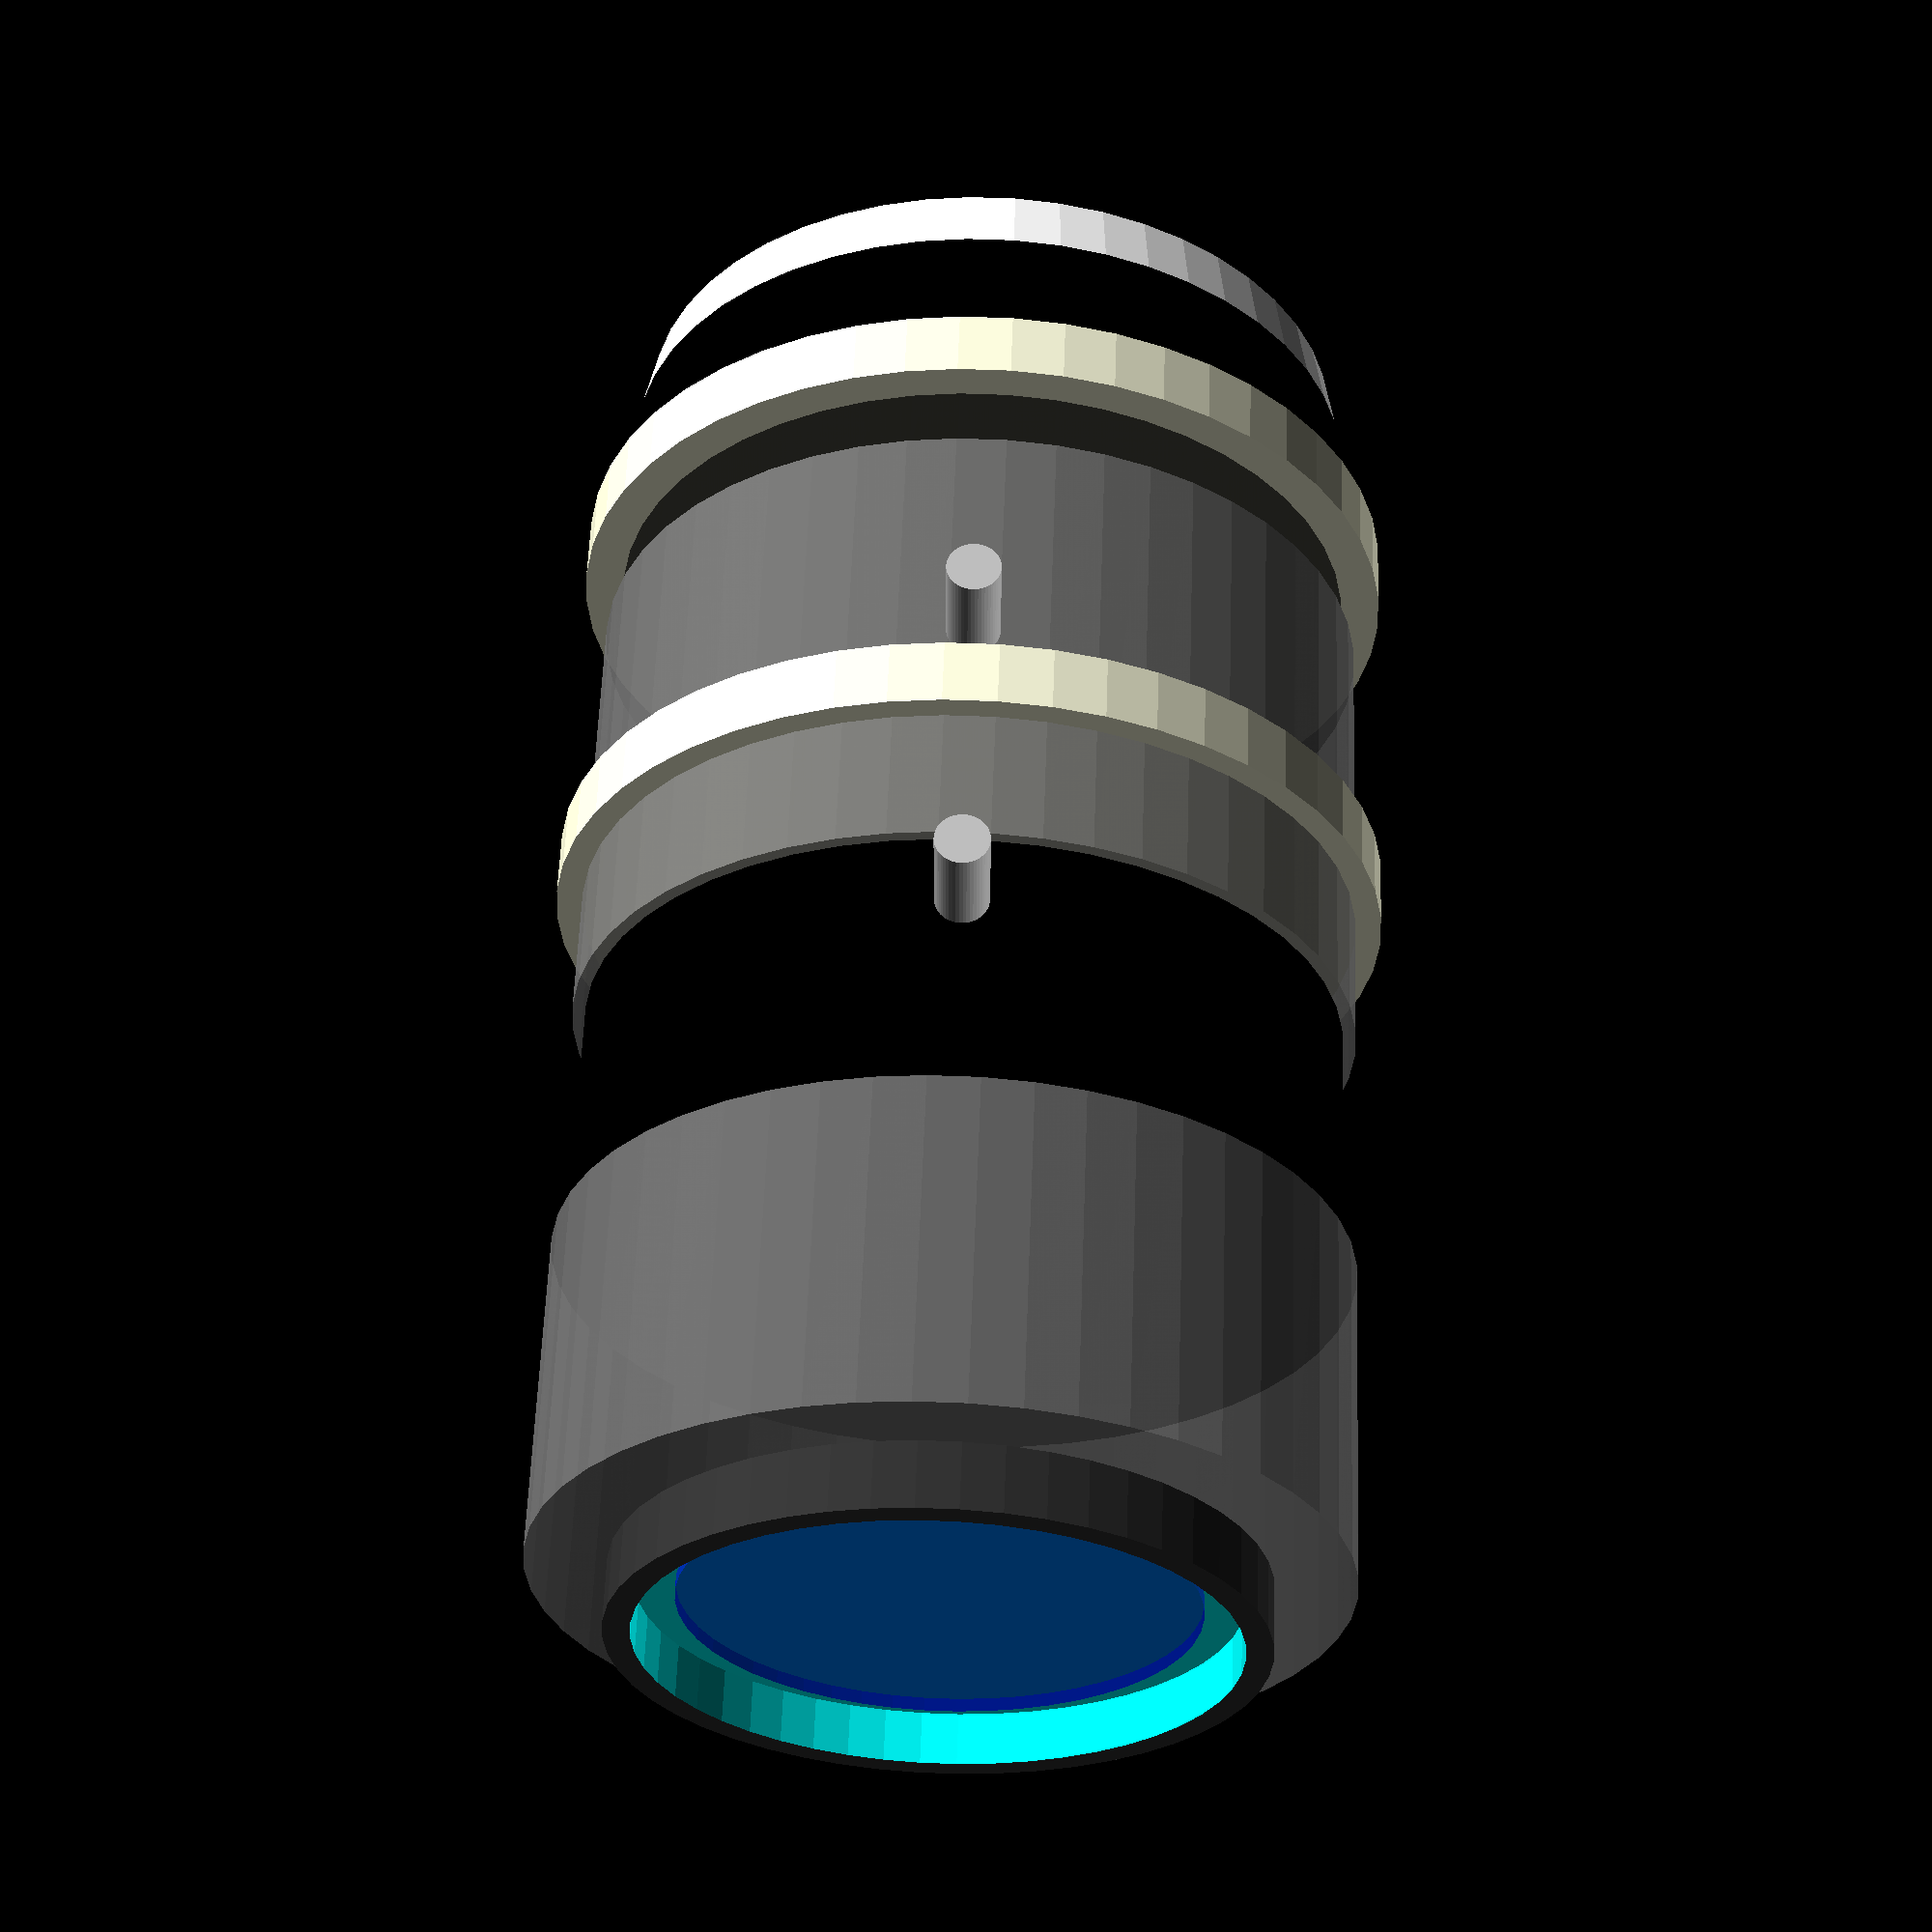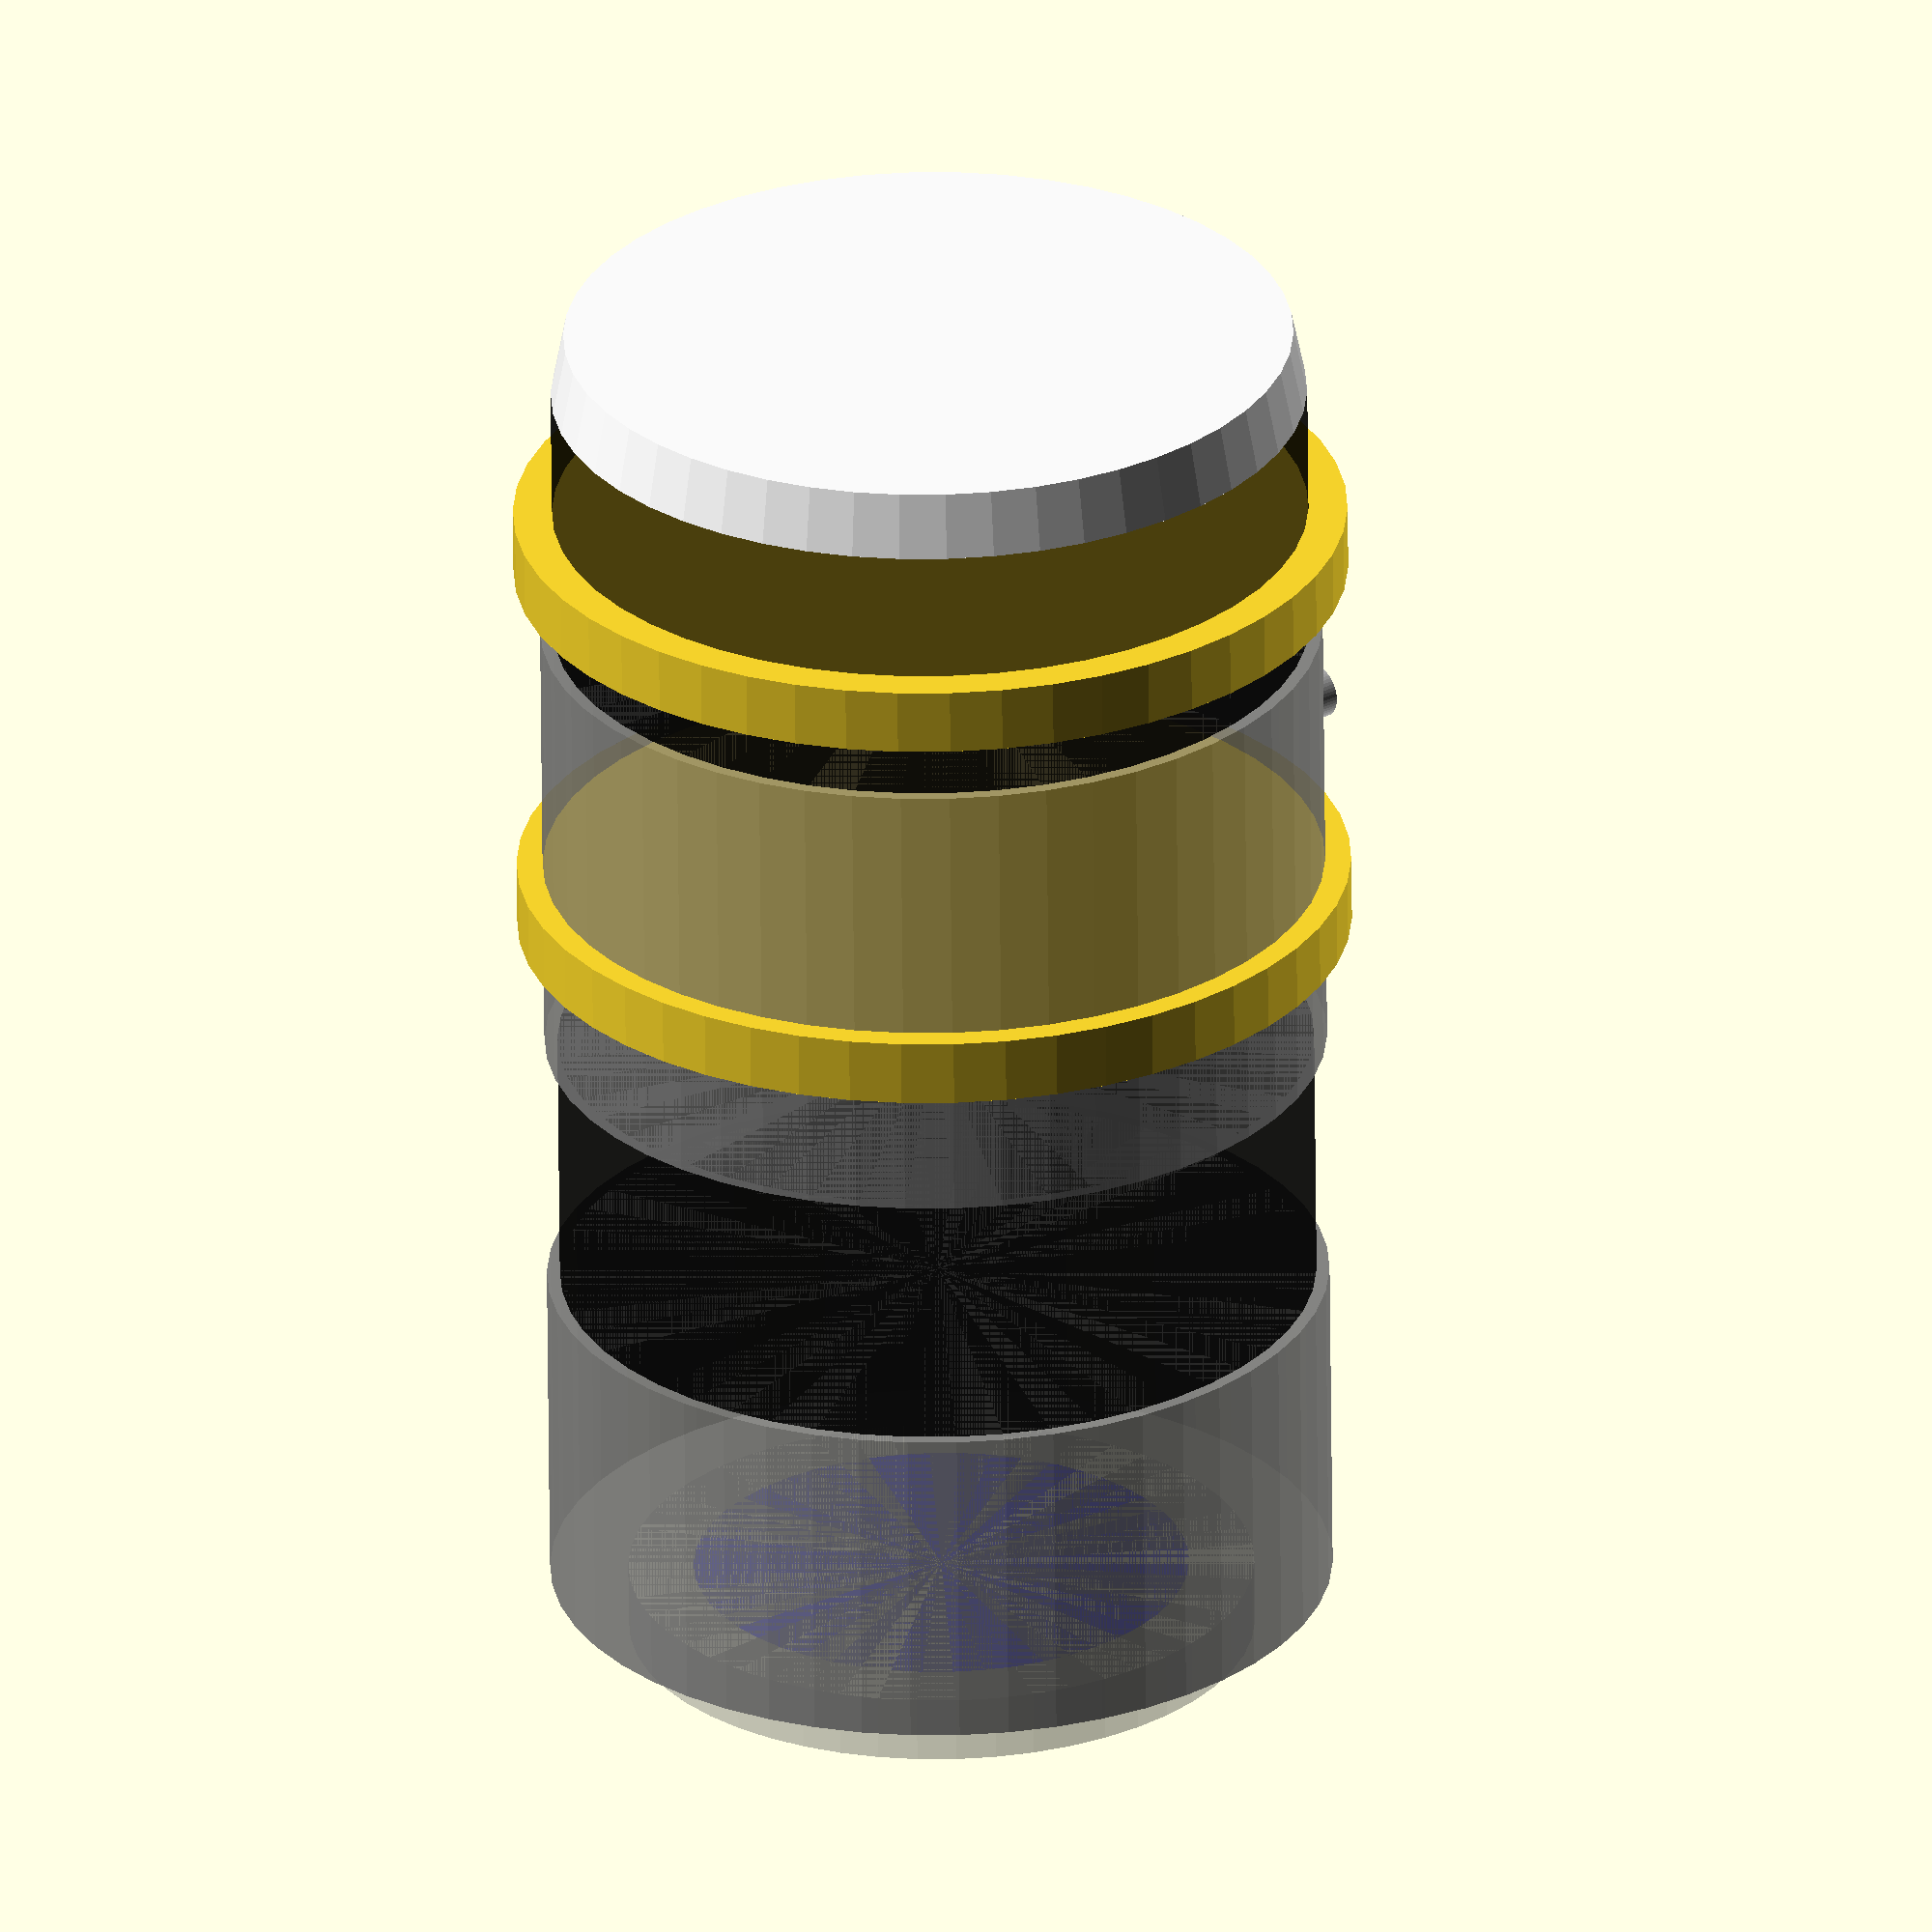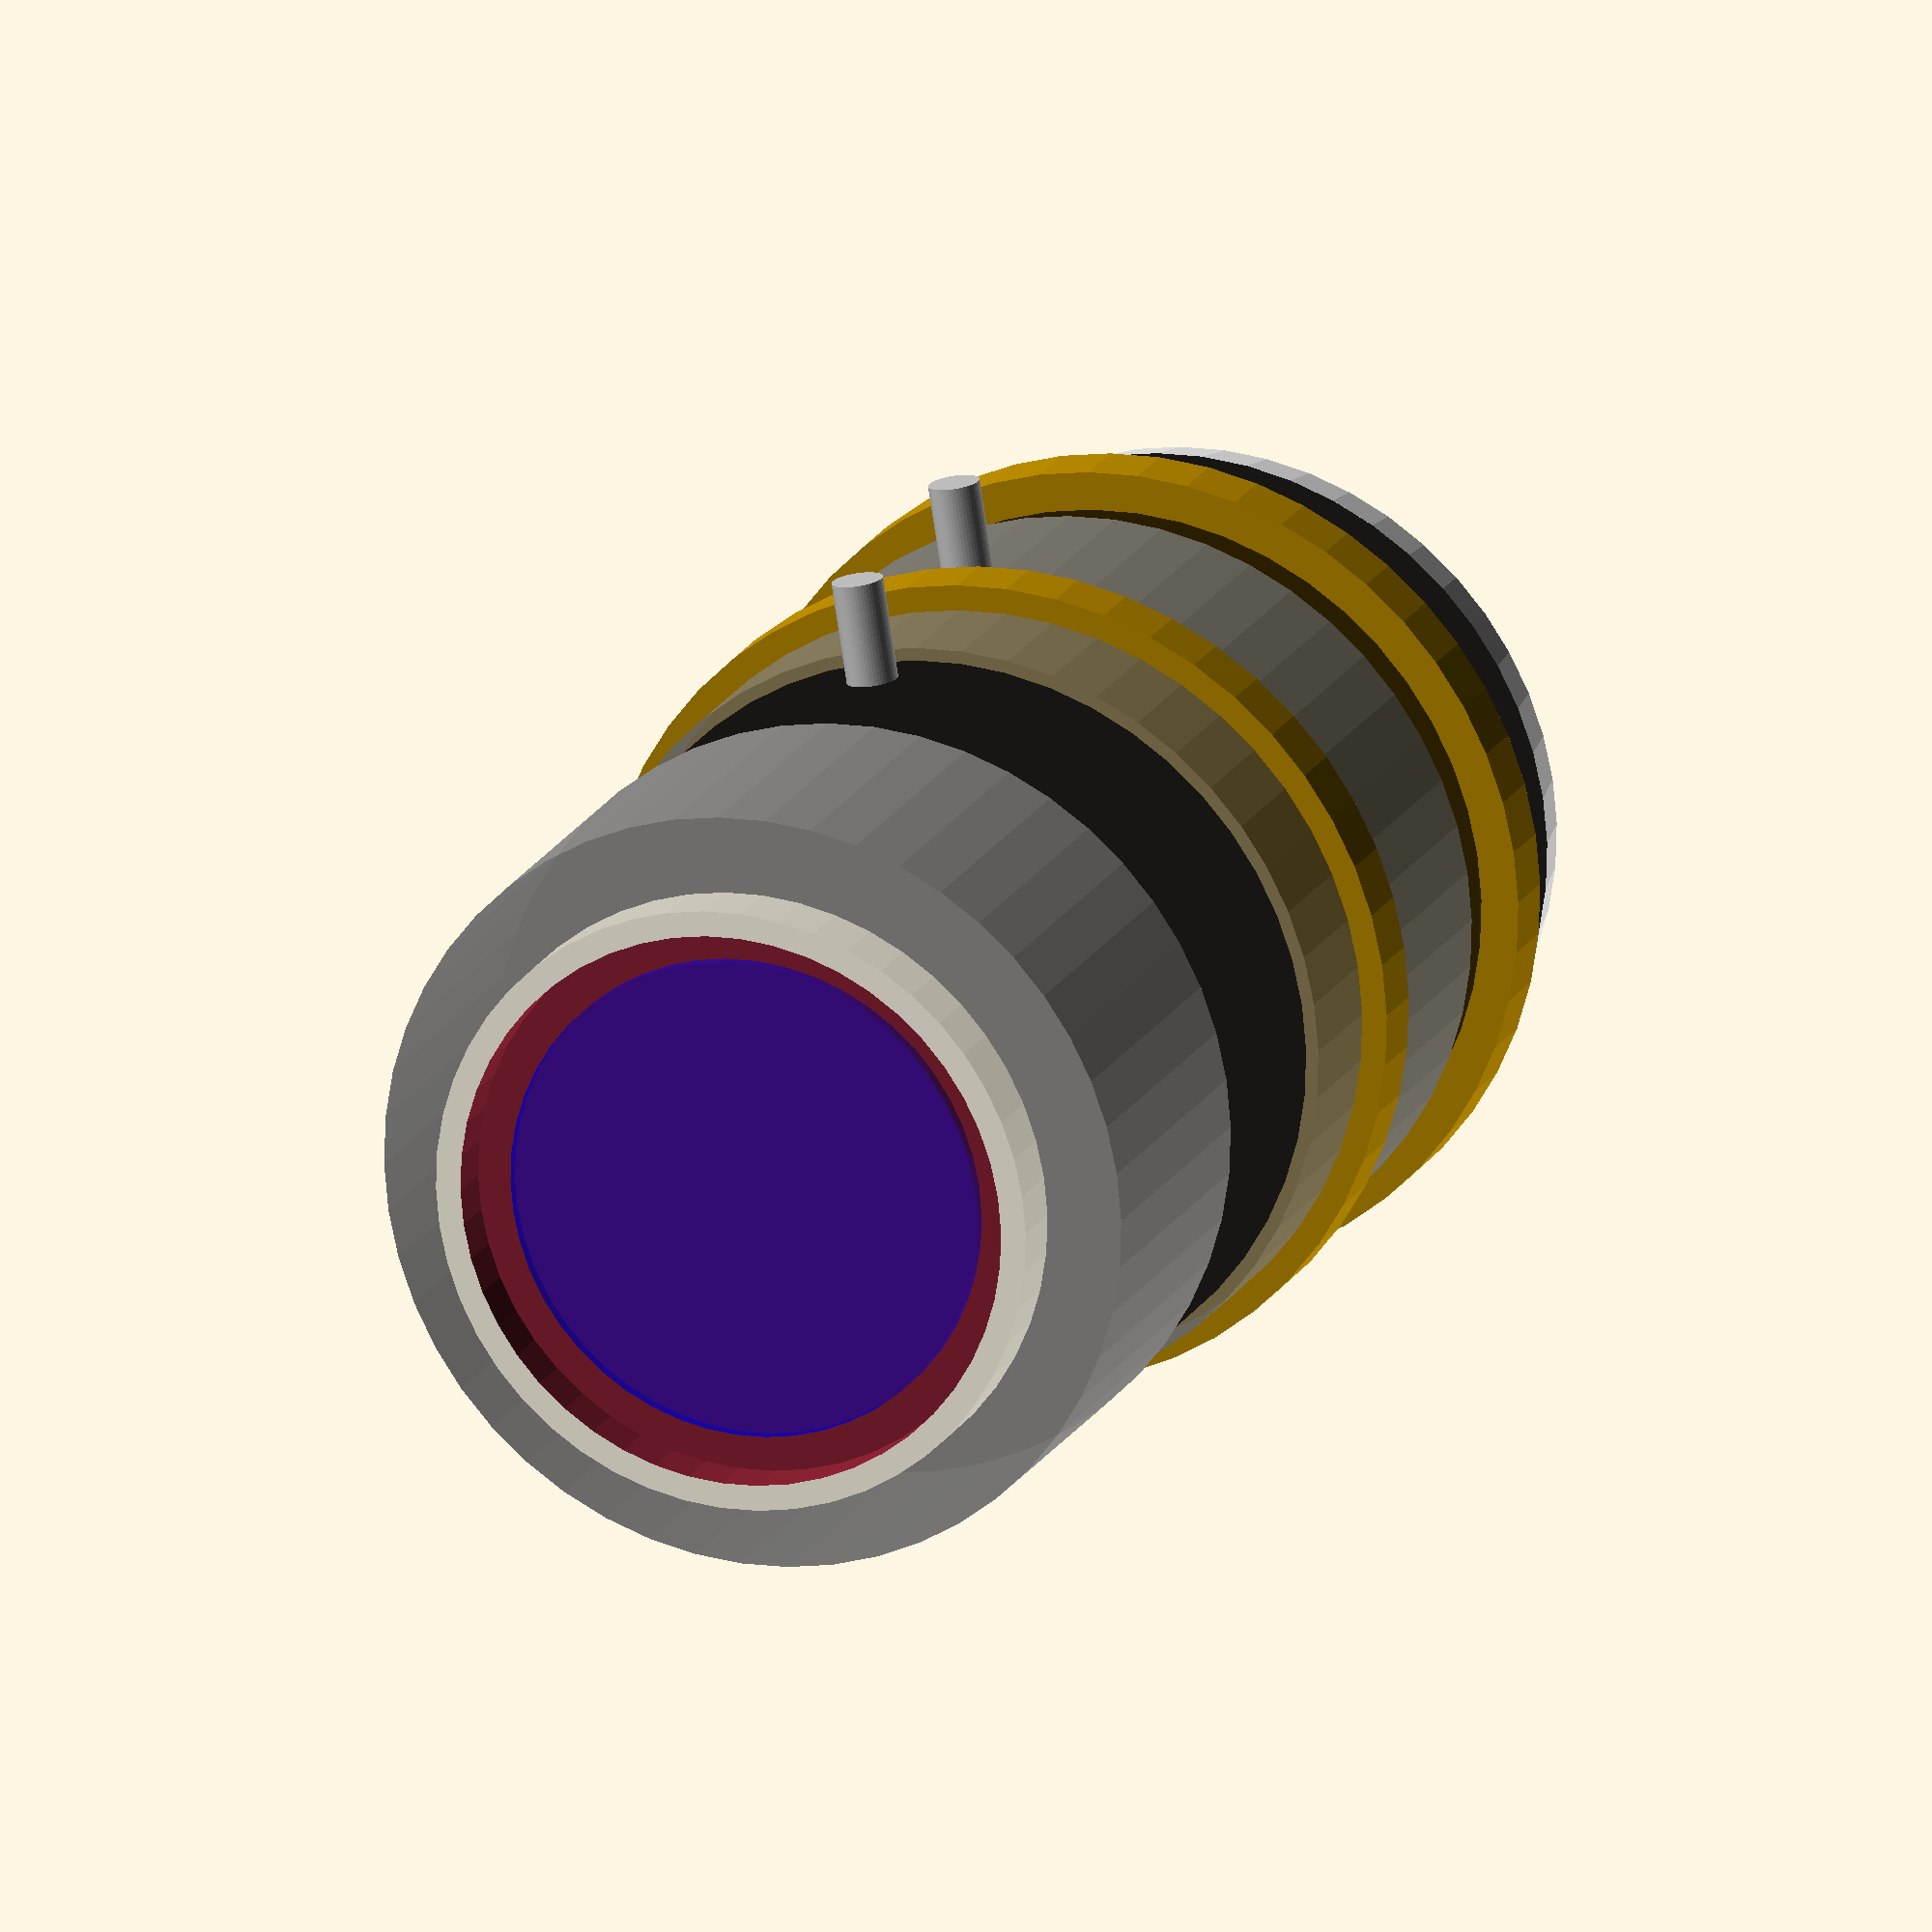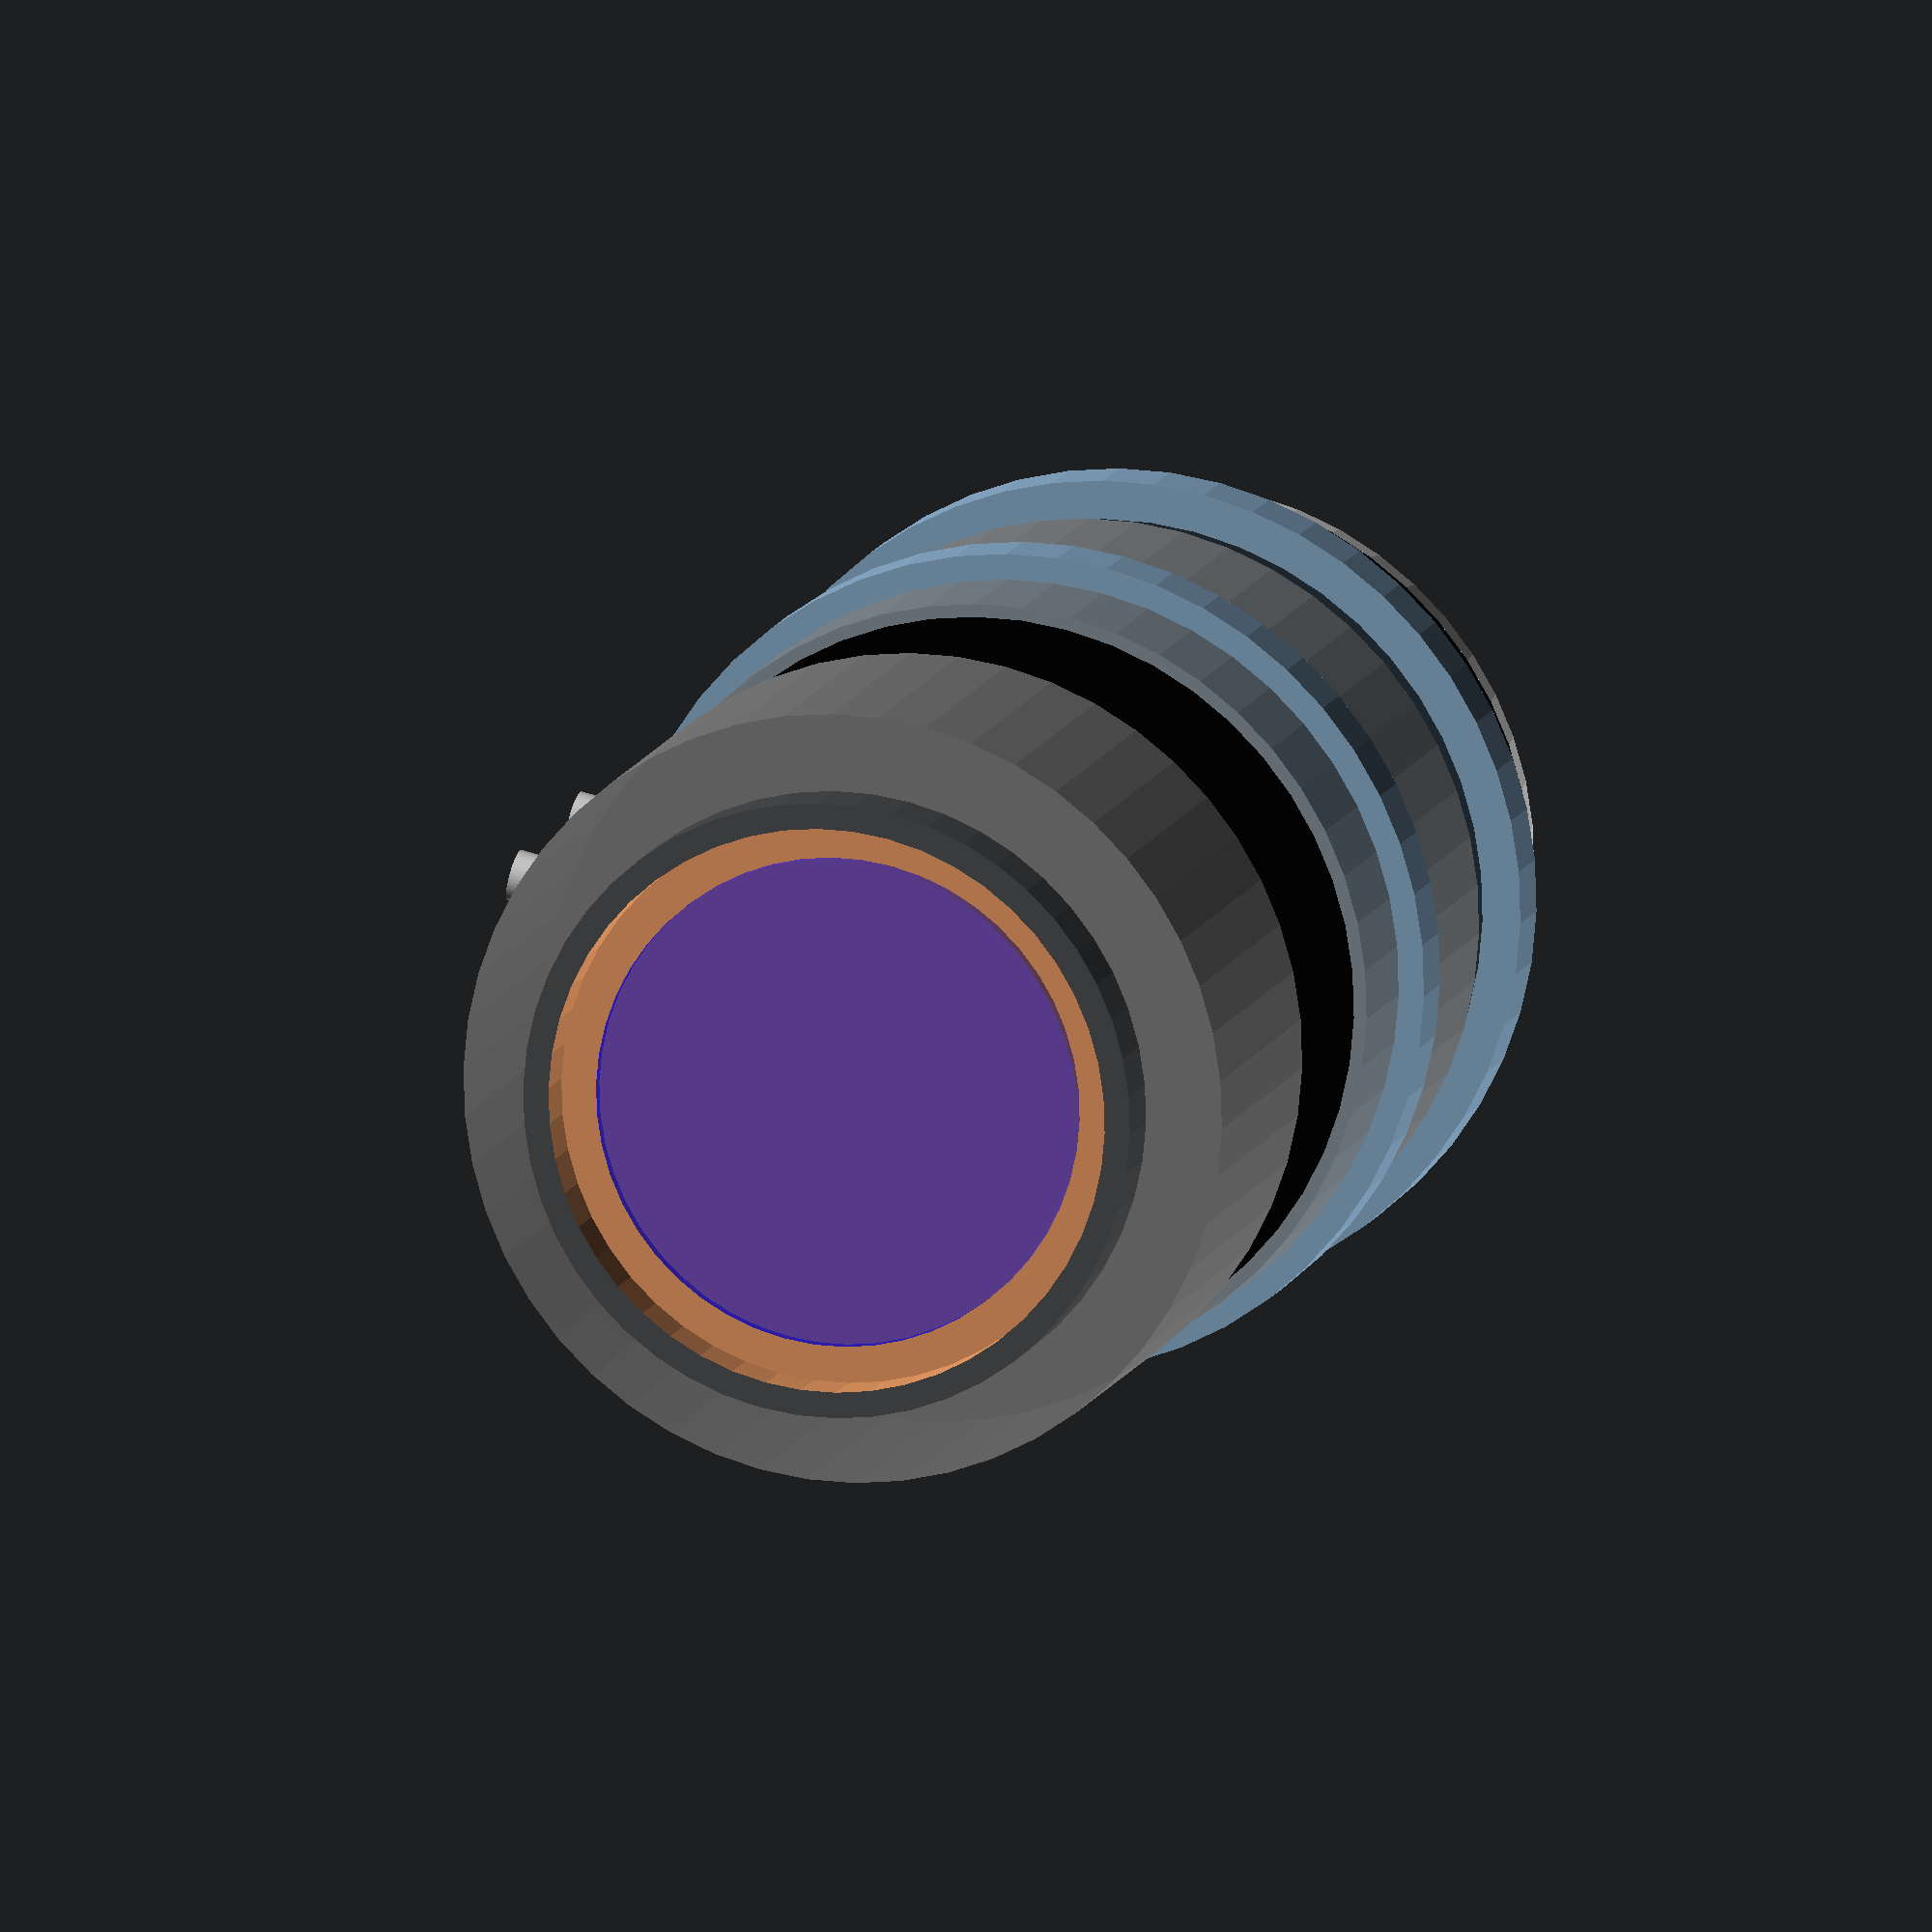
<openscad>
$fn=50;
//opt-110c16m摄像头

//镜头前端
len_part1_diameter=48;
len_part1_length=5;

//对焦区域
len_part2_diameter=60;
len_part2_length=25;

//信息区域
len_part3_diameter=58;
len_part3_length=20;

//光圈区域
len_part4_diameter=60;
len_part4_length=35;

//固定位置
len_part5_diameter=58;
len_part5_length=20;

//转接区域
len_part6_diameter=58;
len_part6_length=5;


opt110c16m();

//模块
module opt110c16m(){
    
    rotate([0,90,0])
    {
//对接
//镜头前端
translate([0,0,len_part2_length+len_part3_length+len_part4_length+len_part5_length+len_part6_length]){
difference(){
    color("gray",0.4)
cylinder(h=len_part1_length,d=len_part1_diameter);
    translate([0,0,1])
cylinder(h=len_part1_length,d=len_part1_diameter-4);}
color("blue",0.5)
cylinder(h=2,d=len_part1_diameter-10);

}

//
//
////对焦区域
translate([0,0,len_part3_length+len_part4_length+len_part5_length+len_part6_length])
color("grey",0.7)
cylinder(h=len_part2_length,d=len_part2_diameter);
//
////信息区域
translate([0,0,len_part4_length+len_part5_length+len_part6_length]){
color("black",0.7)
cylinder(h=len_part3_length,d=len_part3_diameter);
 
    //固定环
       translate([0,0,-len_part3_length-len_part2_length])
    cylinder(h=5,d=len_part3_diameter+6);
    
           translate([0,0,-len_part3_length+5])
    cylinder(h=5,d=len_part3_diameter+6);
    
 //固定旋钮  
    translate([0,len_part3_diameter/2,len_part3_length/4])
    rotate([-90,0,0])
    color("silver")
   cylinder(h=8,d=4); 
    
    }
//
////光圈区域
translate([0,0,len_part5_length+len_part6_length]){
color("grey",0.7)
cylinder(h=len_part4_length,d=len_part4_diameter);

    translate([0,len_part4_diameter/2,len_part4_length/2])
    rotate([-90,0,0])
    color("silver")
   cylinder(h=8,d=4); 

}
//固定位置
translate([0,0,len_part6_length])
color("black",0.7)
cylinder(h=len_part5_length,d=len_part5_diameter);

//转接区域
translate([0,0,0])
color("white")
cylinder(h=len_part6_length,d1=len_part6_diameter-2,d2=len_part6_diameter);

}}
</openscad>
<views>
elev=295.9 azim=355.0 roll=92.1 proj=p view=wireframe
elev=154.2 azim=269.3 roll=218.7 proj=o view=wireframe
elev=187.3 azim=203.6 roll=68.5 proj=o view=solid
elev=75.7 azim=75.4 roll=167.8 proj=o view=solid
</views>
